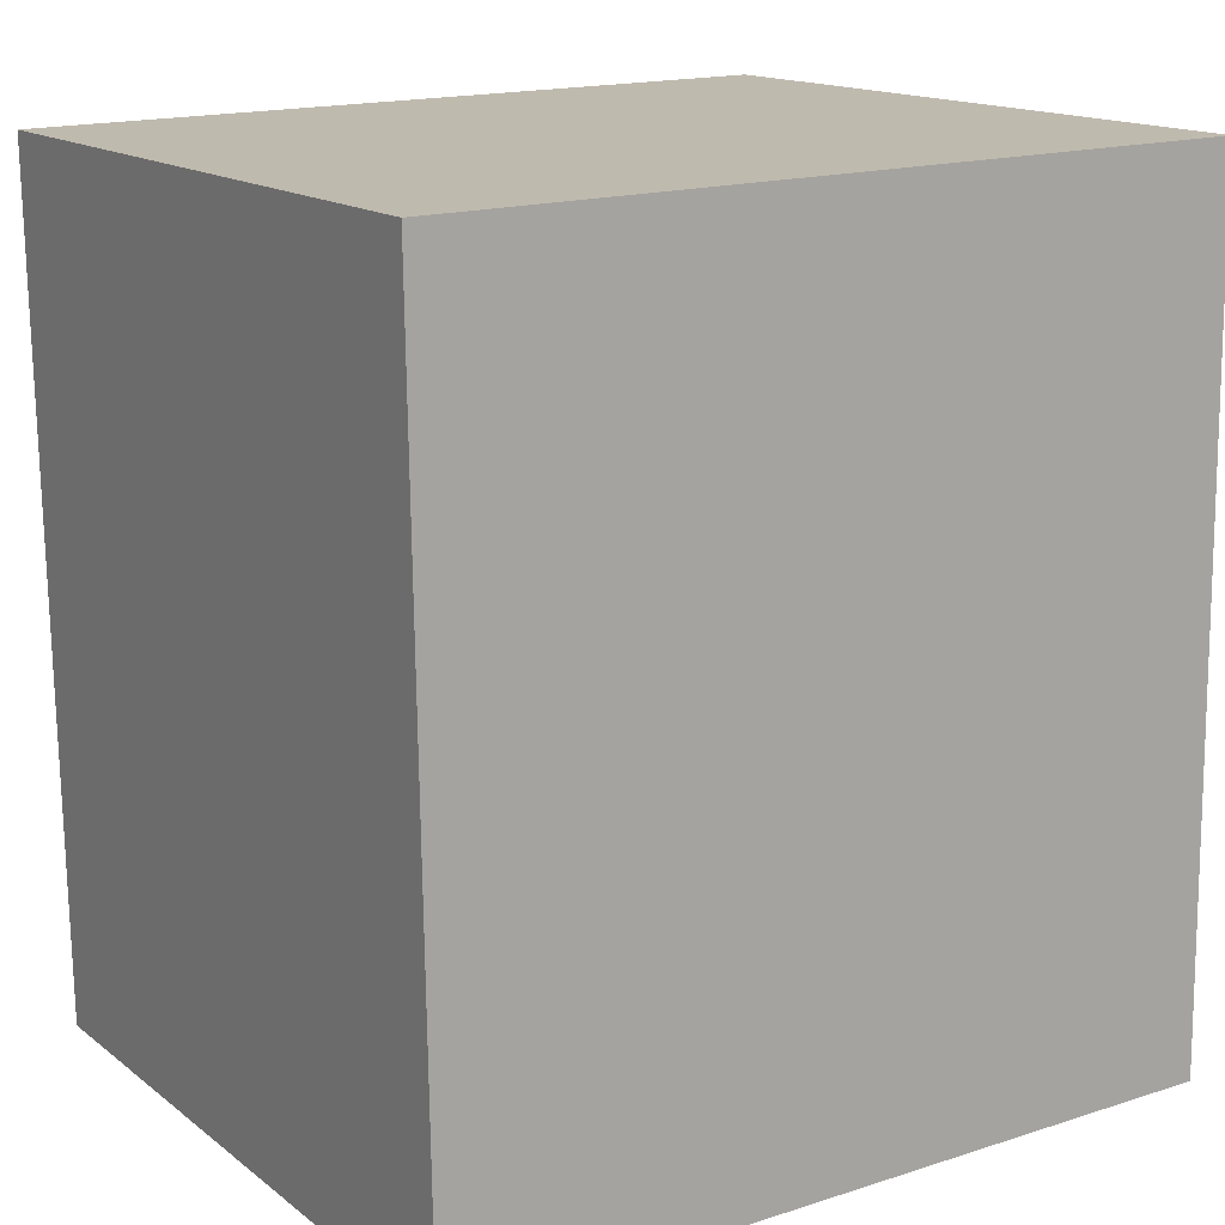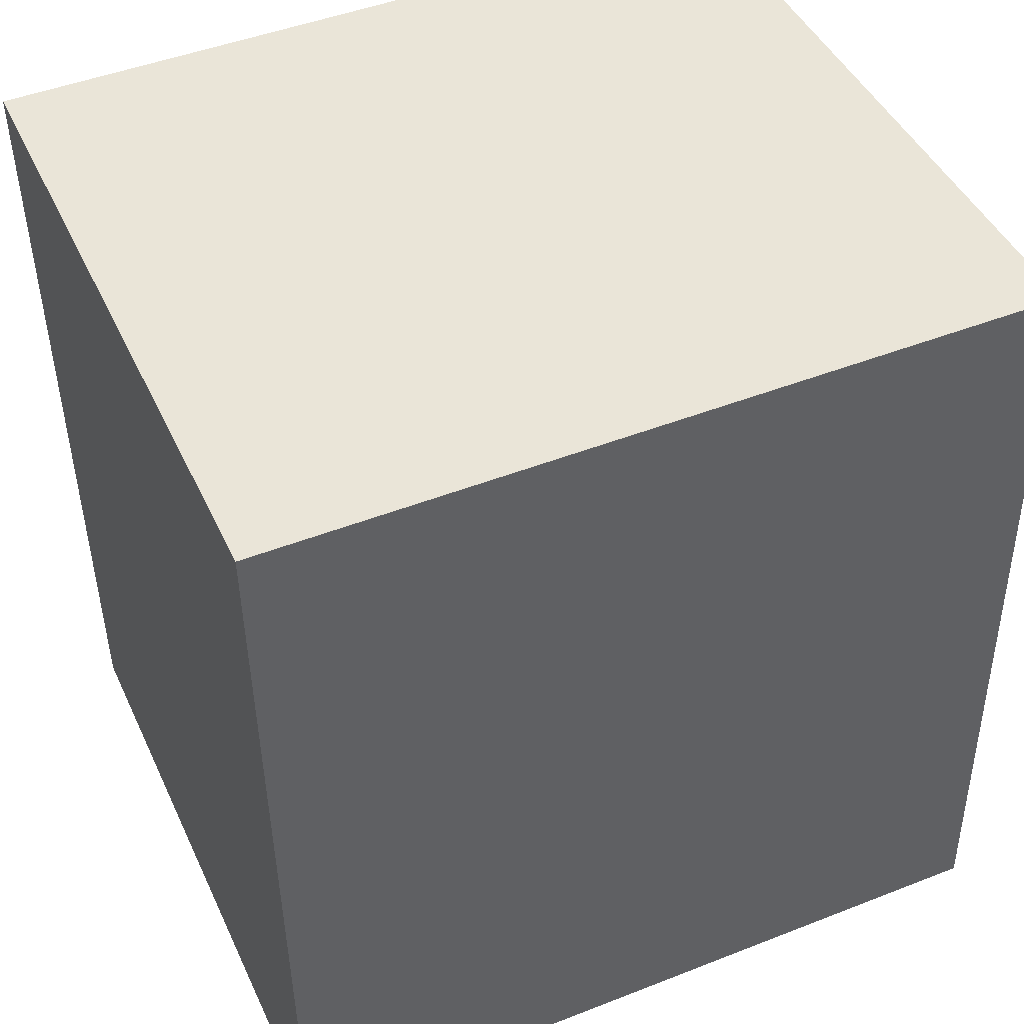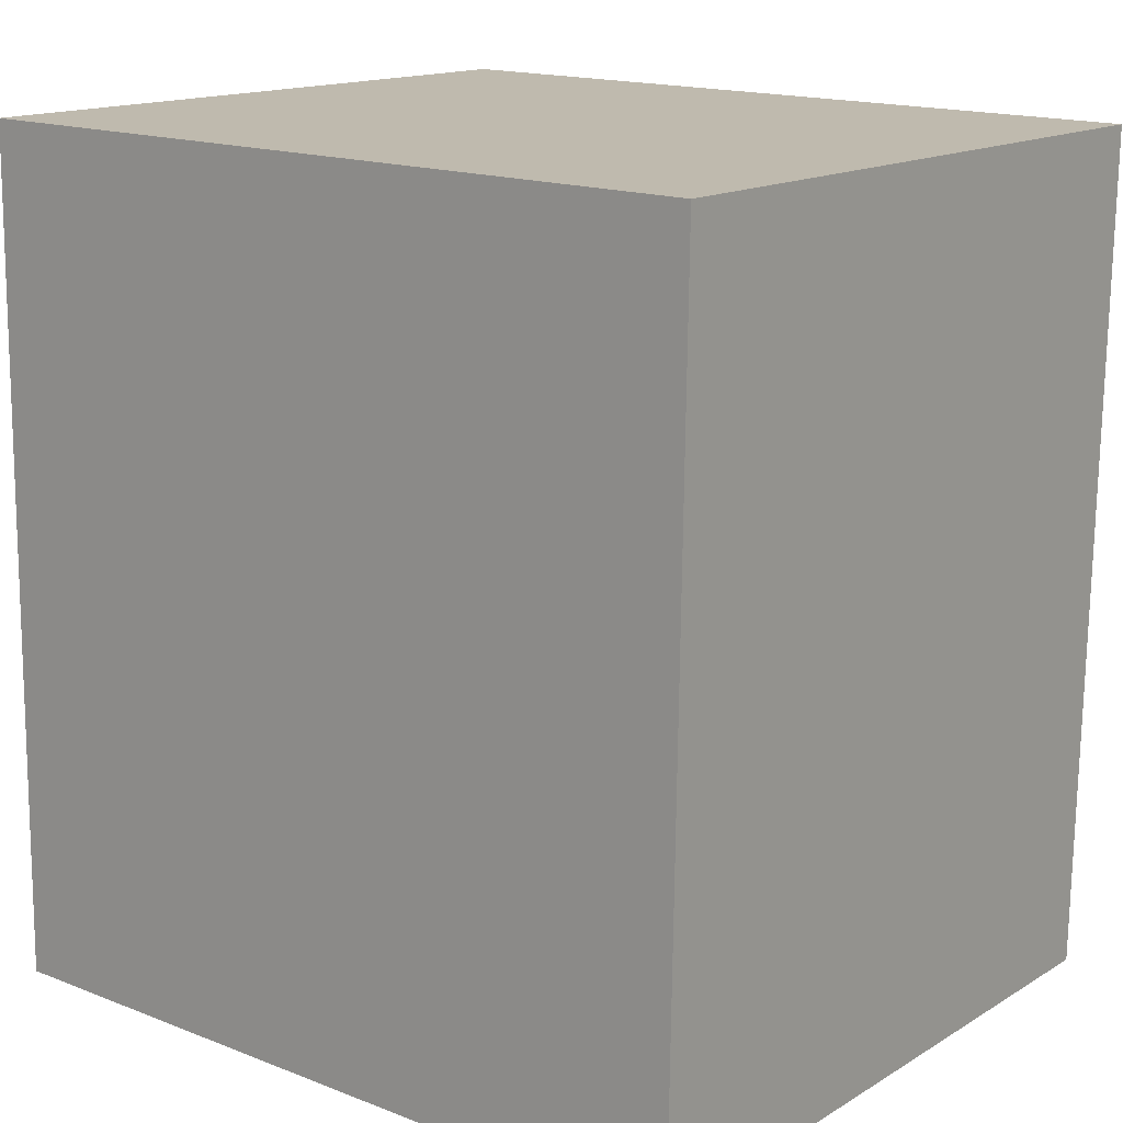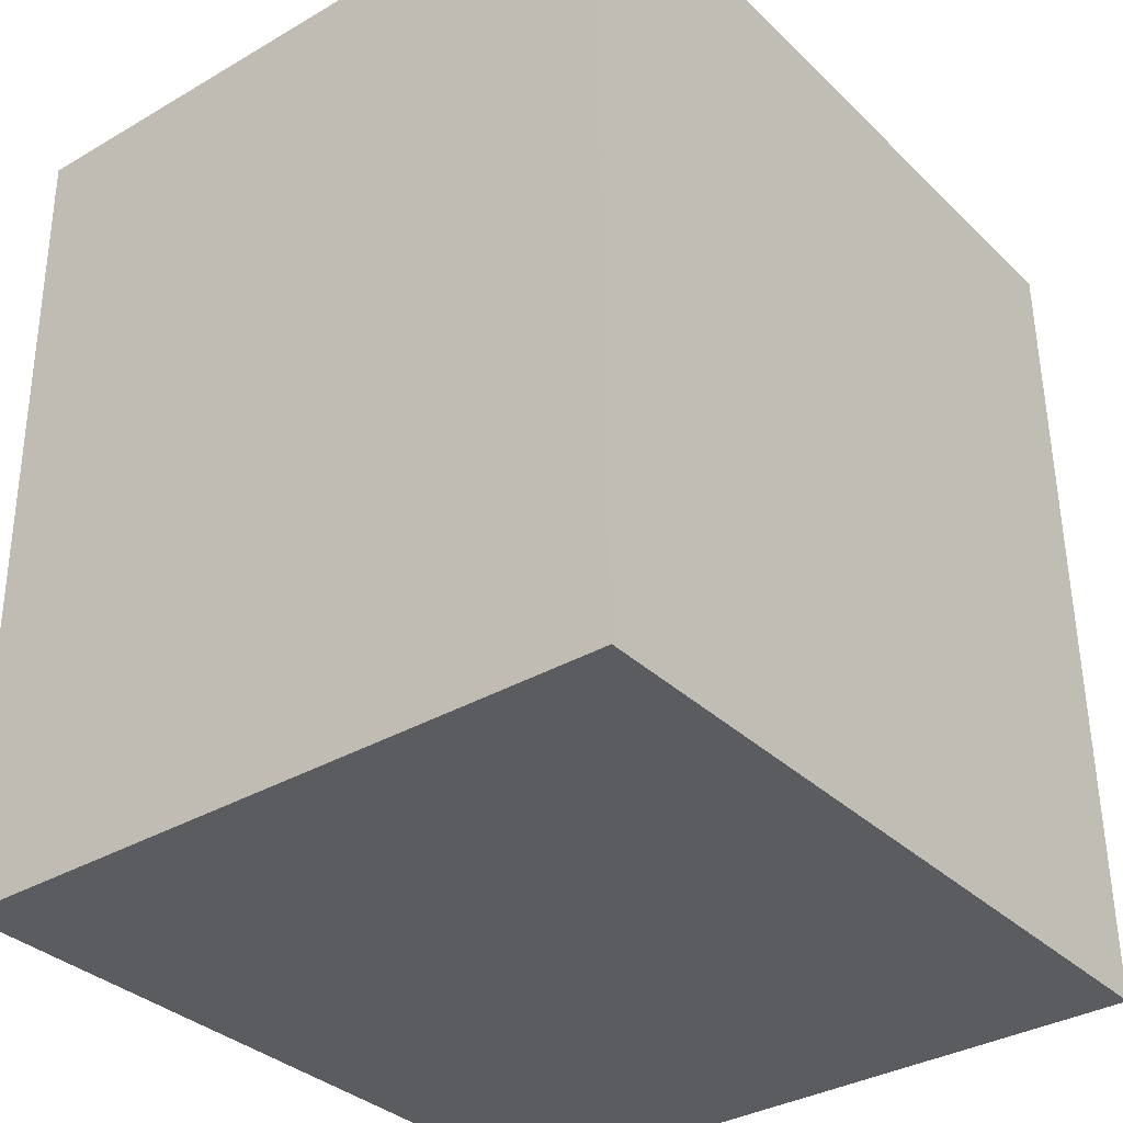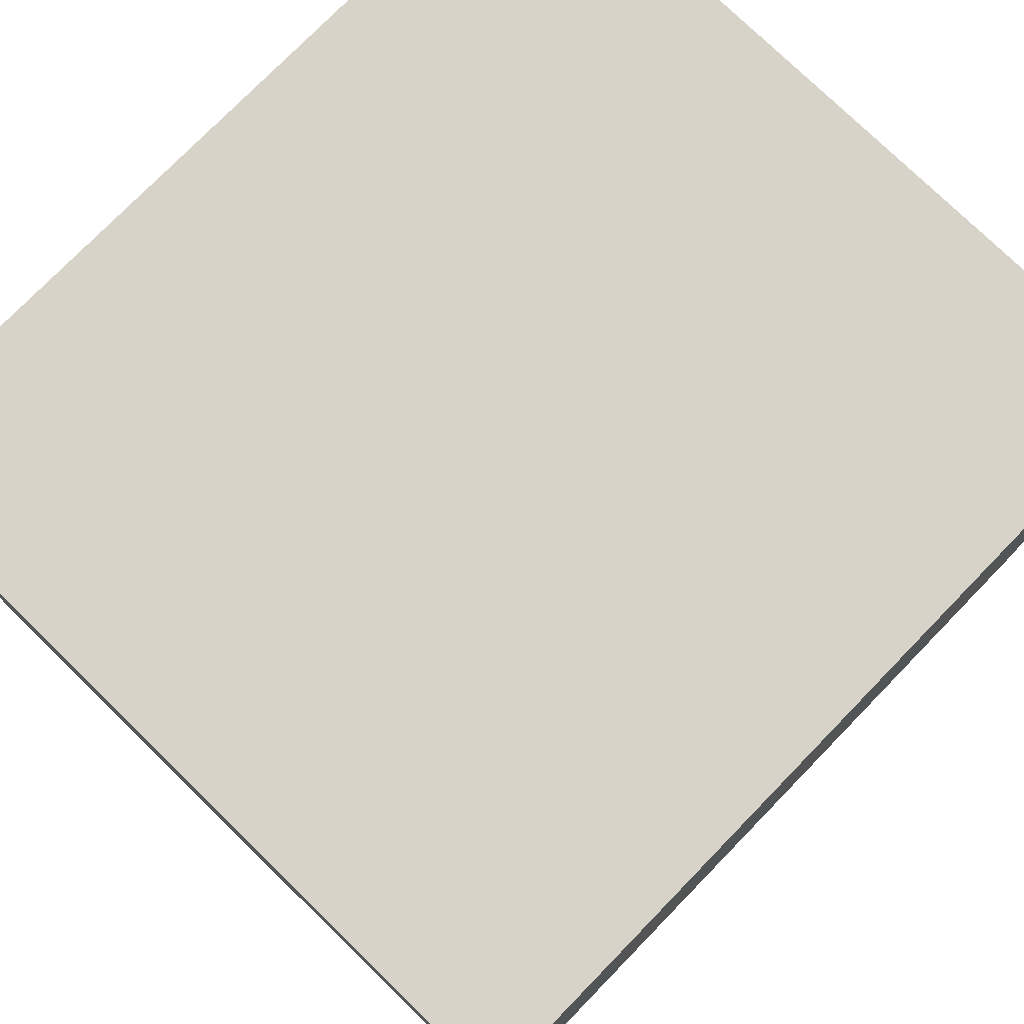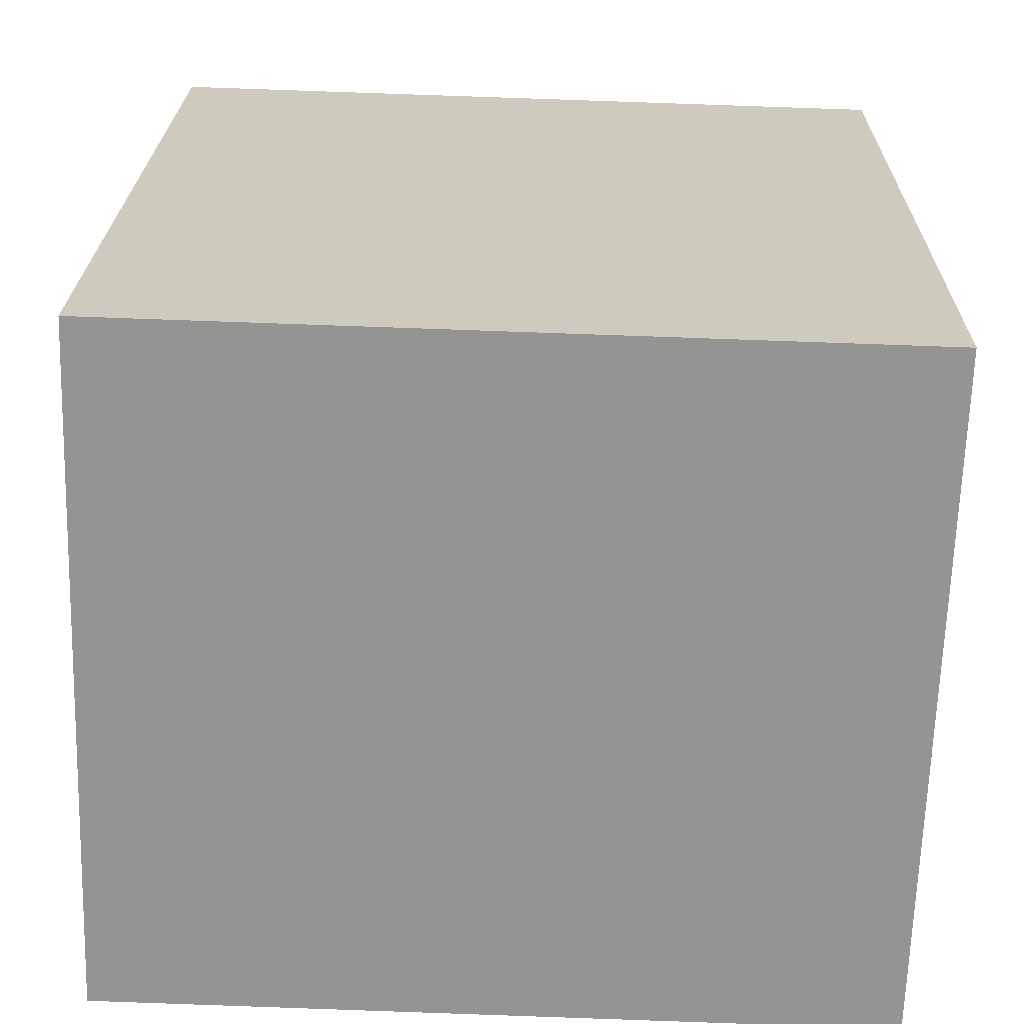
<metadata>
{"format":"obj","ext":"obj","renderer":"f3d","projection":"perspective","resolution":1024,"background":"white","views":[{"elev":15.2,"azim":-33.0,"up":"+Z"},{"elev":44.9,"azim":-23.9,"up":"+Z"},{"elev":15.0,"azim":-141.6,"up":"+Z"},{"elev":-34.7,"azim":-52.1,"up":"+Z"},{"elev":76.6,"azim":43.4,"up":"+Y"},{"elev":-67.1,"azim":178.2,"up":"+Z"}]}
</metadata>
<code>
v  2.005 1.772 0.029
v  0.032 1.772 -2.175
v  0 1.772 1.085e-16
v  2.037 1.772 -2.145
v  0 0 0
v  2.005 -1.776e-18 0.029
v  2.037 1.313e-16 -2.145
v  0.032 1.332e-16 -2.175
g defaultobject
f 1 2 3
f 2 1 4
f 5 1 3
f 1 5 6
f 6 4 1
f 4 6 7
f 7 2 4
f 2 7 8
f 8 3 2
f 3 8 5
f 8 6 5
f 6 8 7

</code>
